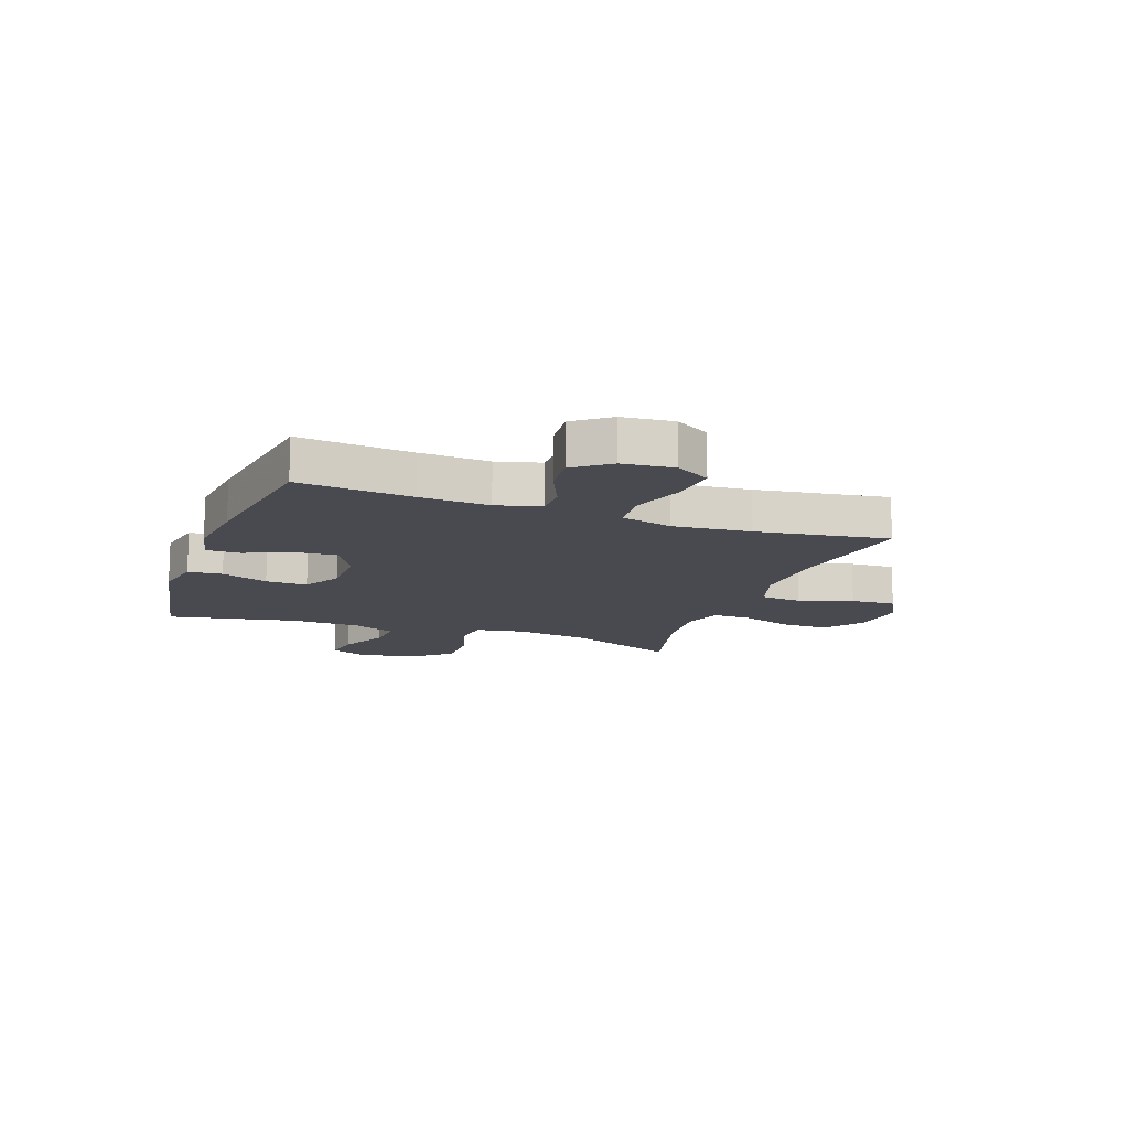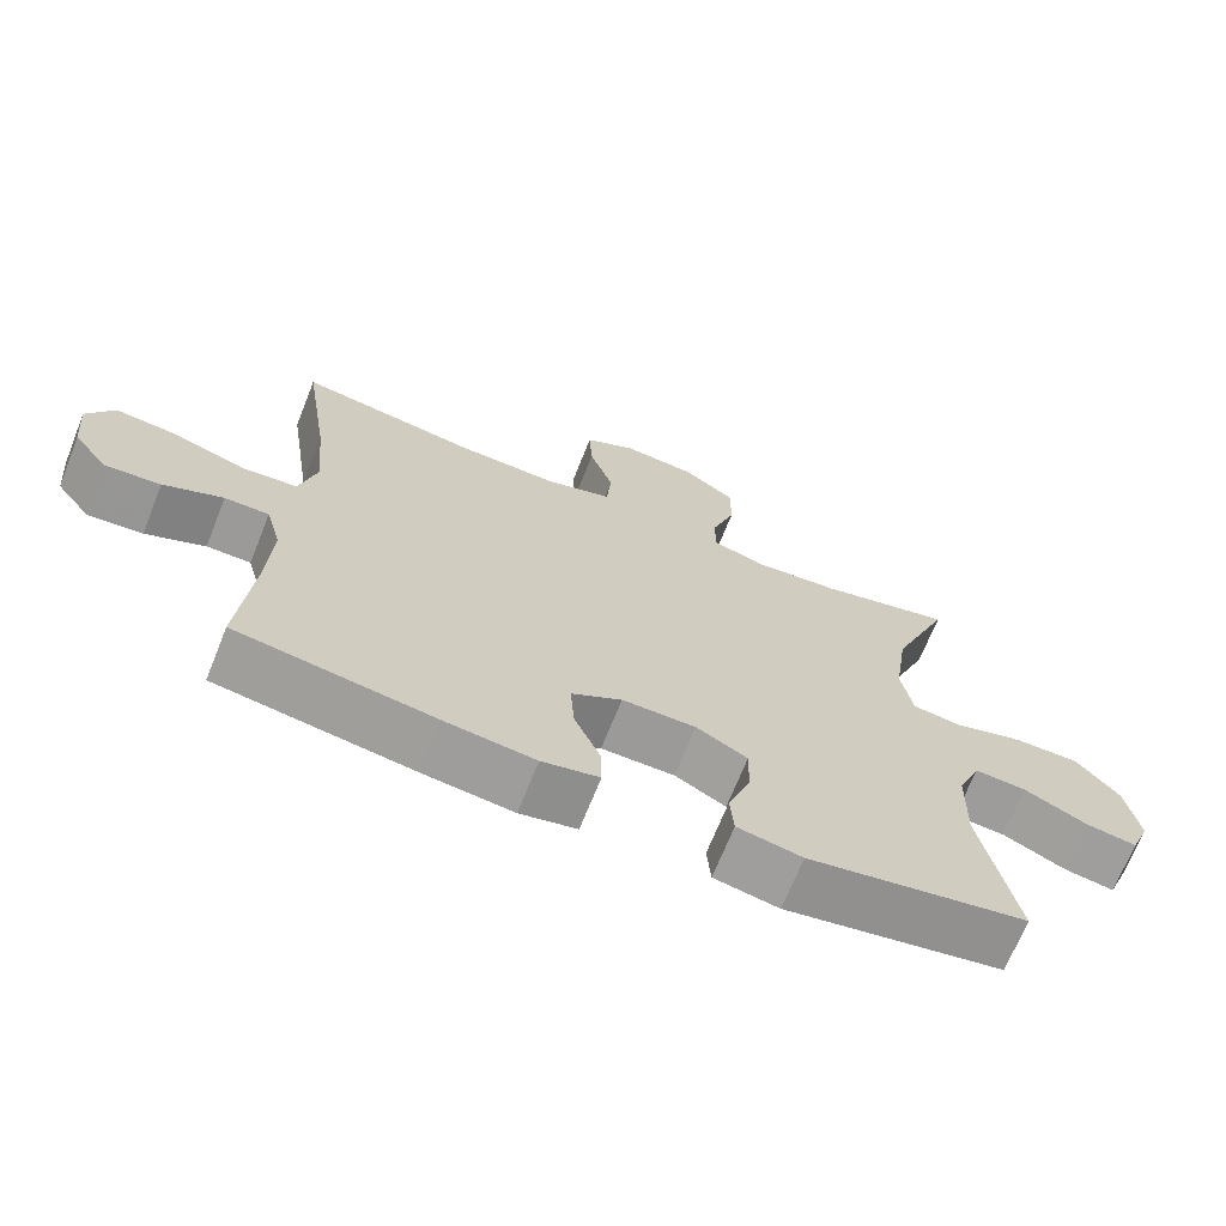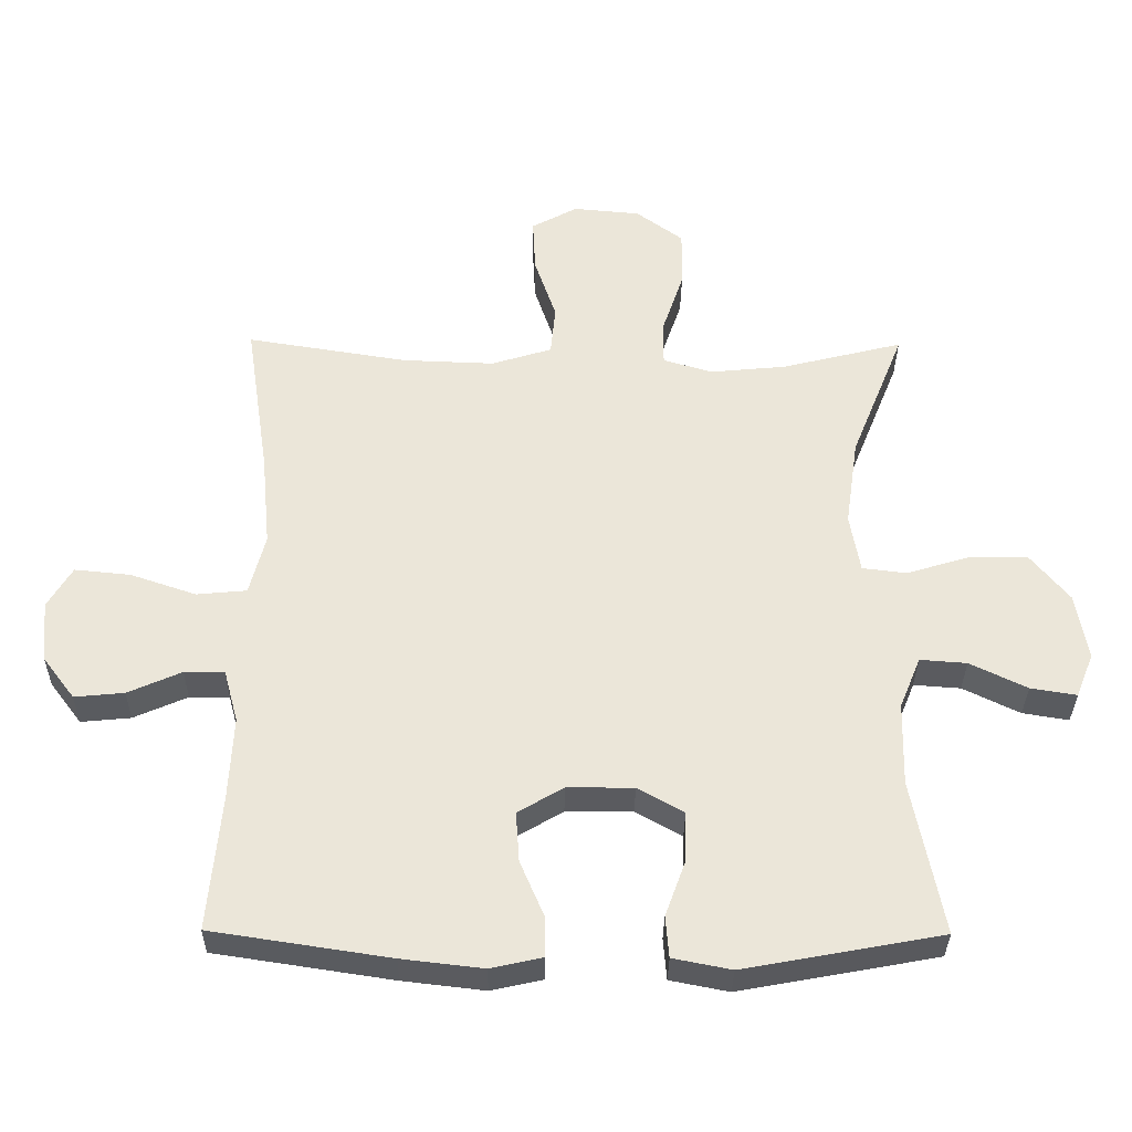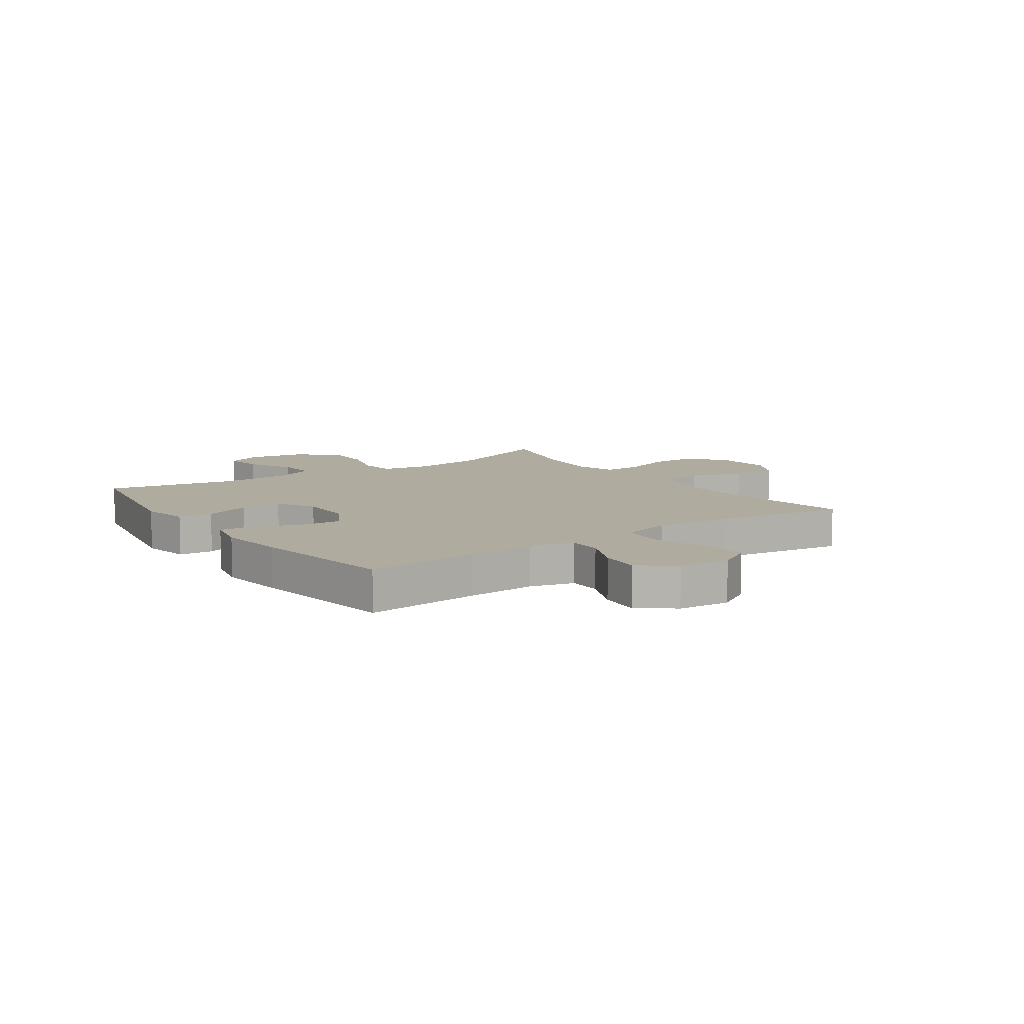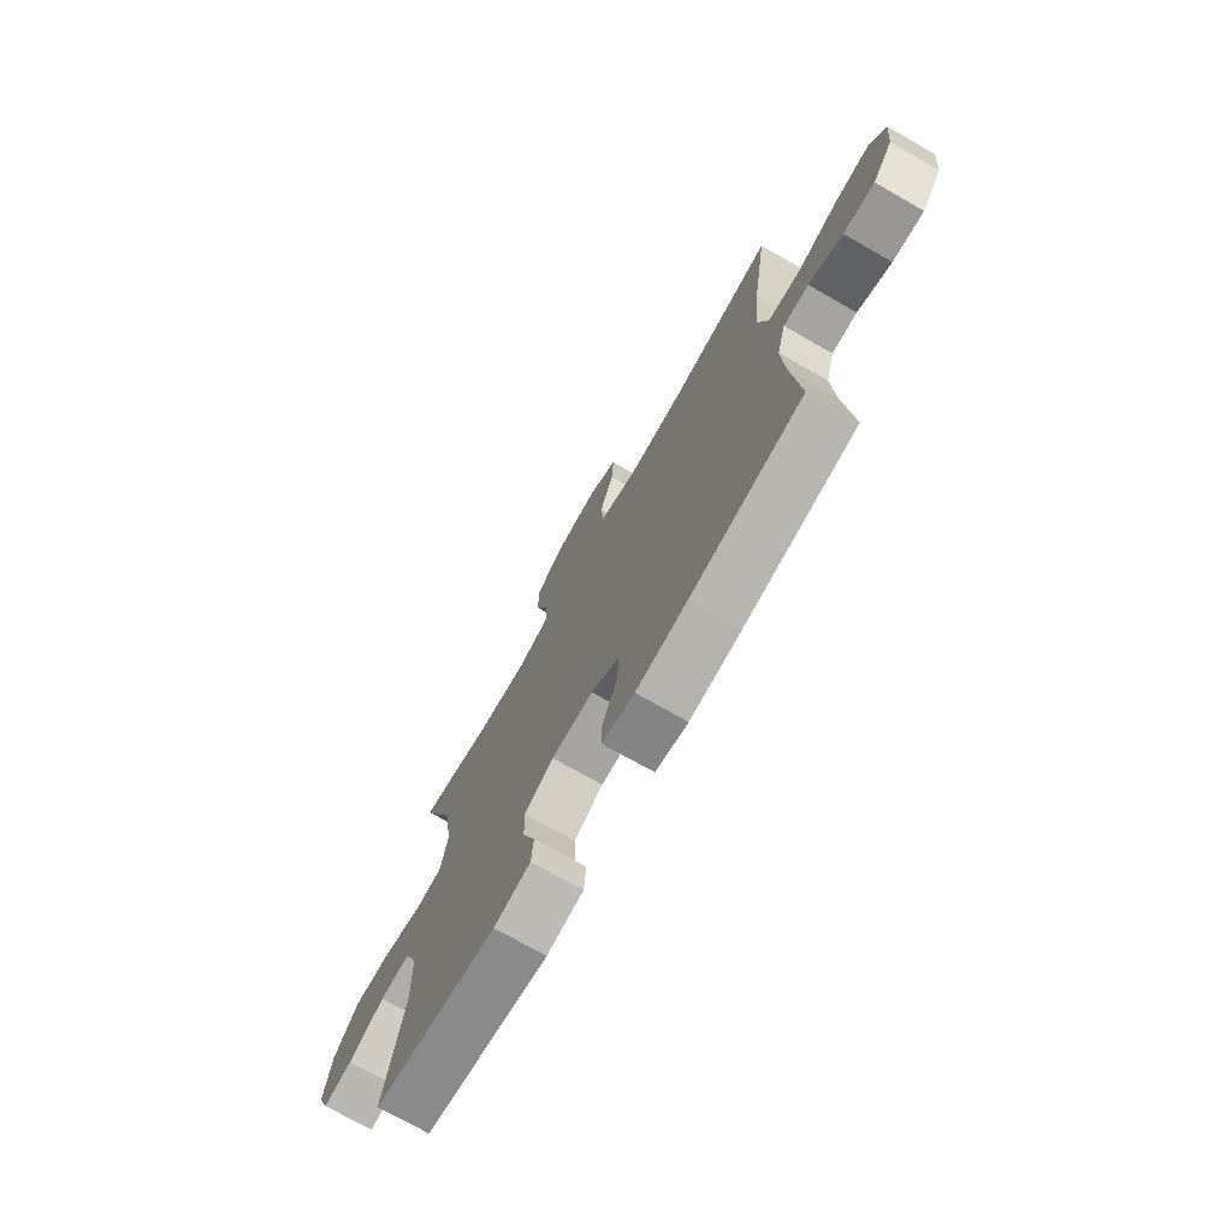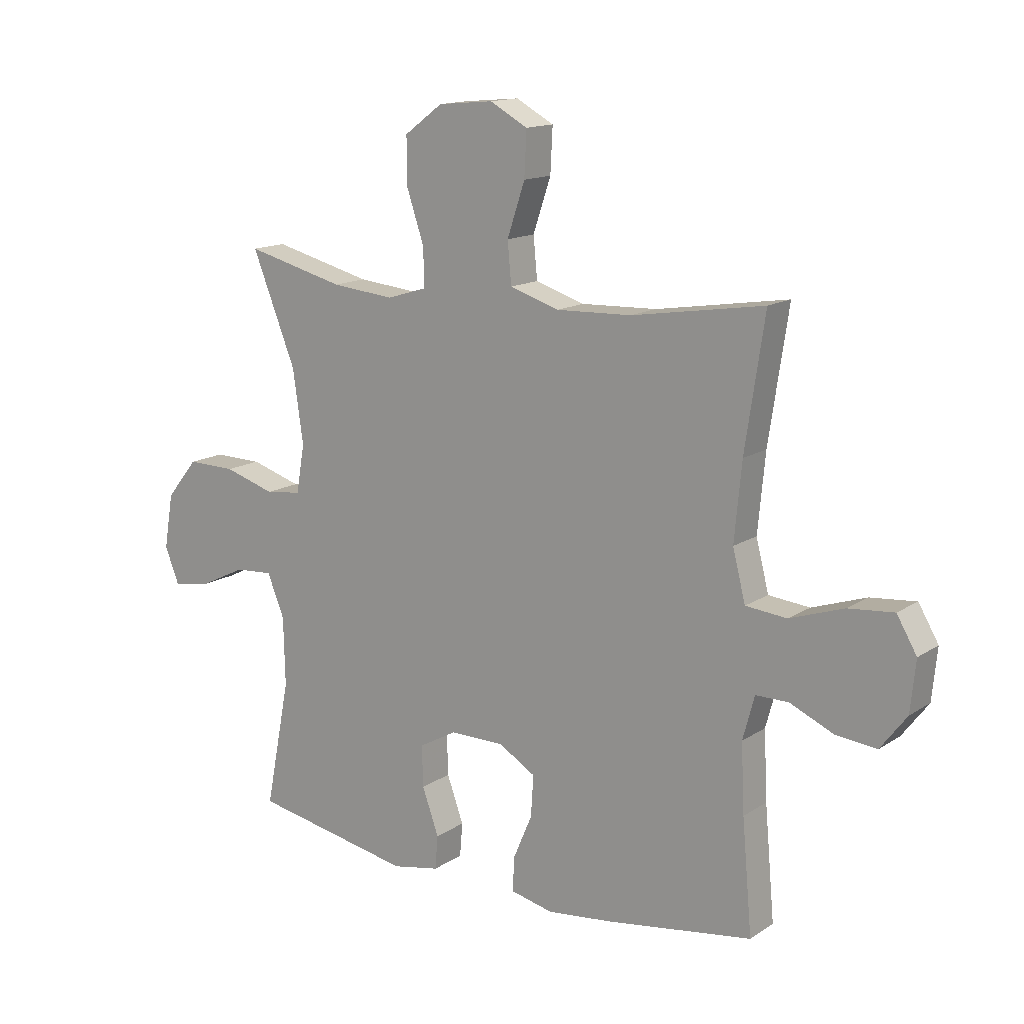
<metadata>
{"format":"obj","ext":"obj","renderer":"f3d","projection":"perspective","resolution":1024,"background":"white","views":[{"elev":-13.6,"azim":-109.9,"up":"+Y"},{"elev":-69.3,"azim":-21.8,"up":"+Z"},{"elev":-33.5,"azim":-0.7,"up":"+Z"},{"elev":9.7,"azim":-124.9,"up":"+Y"},{"elev":-73.4,"azim":-119.6,"up":"+Z"},{"elev":14.4,"azim":-144.0,"up":"+Z"}]}
</metadata>
<code>
v 0.5 0.07 -0.5
v 0.209 0.07 -0.554
v 0.123 0.07 -0.537
v 0.118 0.07 -0.476
v 0.148 0.07 -0.393
v 0.15 0.07 -0.319
v 0.082 0.07 -0.281
v -0.016 0.07 -0.281
v -0.083 0.07 -0.321
v -0.078 0.07 -0.395
v -0.043 0.07 -0.477
v -0.042 0.07 -0.537
v -0.118 0.07 -0.554
v -0.238 0.07 -0.54
v -0.5 0.07 -0.5
v -0.482 0.07 -0.299
v -0.476 0.07 -0.177
v -0.497 0.07 -0.099
v -0.556 0.07 -0.099
v -0.635 0.07 -0.134
v -0.708 0.07 -0.141
v -0.755 0.07 -0.079
v -0.764 0.07 0.012
v -0.728 0.07 0.073
v -0.646 0.07 0.065
v -0.549 0.07 0.032
v -0.475 0.07 0.039
v -0.452 0.07 0.129
v -0.465 0.07 0.267
v -0.5 0.07 0.5
v -0.263 0.07 0.462
v -0.127 0.07 0.457
v -0.038 0.07 0.485
v -0.031 0.07 0.559
v -0.063 0.07 0.654
v -0.067 0.07 0.734
v 0.001 0.07 0.771
v 0.1 0.07 0.762
v 0.169 0.07 0.711
v 0.168 0.07 0.626
v 0.137 0.07 0.534
v 0.136 0.07 0.466
v 0.208 0.07 0.444
v 0.321 0.07 0.455
v 0.5 0.07 0.5
v 0.421 0.07 0.303
v 0.402 0.07 0.172
v 0.417 0.07 0.085
v 0.482 0.07 0.077
v 0.574 0.07 0.105
v 0.662 0.07 0.106
v 0.719 0.07 0.036
v 0.736 0.07 -0.063
v 0.71 0.07 -0.128
v 0.642 0.07 -0.117
v 0.558 0.07 -0.076
v 0.489 0.07 -0.071
v 0.458 0.07 -0.147
v 0.455 0.07 -0.27
v 0.5 0 -0.5
v 0.209 0 -0.554
v 0.123 0 -0.537
v 0.118 0 -0.476
v 0.148 0 -0.393
v 0.15 0 -0.319
v 0.082 0 -0.281
v -0.016 0 -0.281
v -0.083 0 -0.321
v -0.078 0 -0.395
v -0.043 0 -0.477
v -0.042 0 -0.537
v -0.118 0 -0.554
v -0.238 0 -0.54
v -0.5 0 -0.5
v -0.482 0 -0.299
v -0.476 0 -0.177
v -0.497 0 -0.099
v -0.556 0 -0.099
v -0.635 0 -0.134
v -0.708 0 -0.141
v -0.755 0 -0.079
v -0.764 0 0.012
v -0.728 0 0.073
v -0.646 0 0.065
v -0.549 0 0.032
v -0.475 0 0.039
v -0.452 0 0.129
v -0.465 0 0.267
v -0.5 0 0.5
v -0.263 0 0.462
v -0.127 0 0.457
v -0.038 0 0.485
v -0.031 0 0.559
v -0.063 0 0.654
v -0.067 0 0.734
v 0.001 0 0.771
v 0.1 0 0.762
v 0.169 0 0.711
v 0.168 0 0.626
v 0.137 0 0.534
v 0.136 0 0.466
v 0.208 0 0.444
v 0.321 0 0.455
v 0.5 0 0.5
v 0.421 0 0.303
v 0.402 0 0.172
v 0.417 0 0.085
v 0.482 0 0.077
v 0.574 0 0.105
v 0.662 0 0.106
v 0.719 0 0.036
v 0.736 0 -0.063
v 0.71 0 -0.128
v 0.642 0 -0.117
v 0.558 0 -0.076
v 0.489 0 -0.071
v 0.458 0 -0.147
v 0.455 0 -0.27
f 54 55 56
f 53 54 56
f 52 53 56
f 51 52 56
f 50 51 56
f 49 50 56
f 48 49 56 57
f 44 45 46
f 43 44 46 47
f 42 43 47 48
f 39 40 41
f 38 39 41
f 37 38 41
f 36 37 41
f 35 36 41
f 34 35 41
f 33 34 41 42
f 48 57 58
f 42 48 58
f 33 42 58
f 32 33 58
f 24 25 26
f 23 24 26
f 22 23 26
f 21 22 26
f 20 21 26
f 19 20 26
f 18 19 26 27
f 17 18 27 28
f 14 15 16
f 13 14 16
f 12 13 16
f 11 12 16
f 10 11 16
f 16 17 28
f 10 16 28
f 9 10 28
f 3 4 5
f 2 3 5
f 1 2 5
f 59 1 5
f 59 5 6
f 59 6 7
f 58 59 7
f 32 58 7
f 31 32 7
f 31 7 8
f 30 31 8
f 29 30 8
f 8 9 28 29
f 115 114 113
f 115 113 112
f 115 112 111
f 115 111 110
f 115 110 109
f 115 109 108
f 116 115 108 107
f 105 104 103
f 106 105 103 102
f 107 106 102 101
f 100 99 98
f 100 98 97
f 100 97 96
f 100 96 95
f 100 95 94
f 100 94 93
f 101 100 93 92
f 117 116 107
f 117 107 101
f 117 101 92
f 117 92 91
f 85 84 83
f 85 83 82
f 85 82 81
f 85 81 80
f 85 80 79
f 85 79 78
f 86 85 78 77
f 87 86 77 76
f 75 74 73
f 75 73 72
f 75 72 71
f 75 71 70
f 75 70 69
f 87 76 75
f 87 75 69
f 87 69 68
f 64 63 62
f 64 62 61
f 64 61 60
f 64 60 118
f 65 64 118
f 66 65 118
f 66 118 117
f 66 117 91
f 66 91 90
f 67 66 90
f 67 90 89
f 67 89 88
f 88 87 68 67
f 1 60 61 2
f 2 61 62 3
f 3 62 63 4
f 4 63 64 5
f 5 64 65 6
f 6 65 66 7
f 7 66 67 8
f 8 67 68 9
f 9 68 69 10
f 10 69 70 11
f 11 70 71 12
f 12 71 72 13
f 13 72 73 14
f 14 73 74 15
f 15 74 75 16
f 16 75 76 17
f 17 76 77 18
f 18 77 78 19
f 19 78 79 20
f 20 79 80 21
f 21 80 81 22
f 22 81 82 23
f 23 82 83 24
f 24 83 84 25
f 25 84 85 26
f 26 85 86 27
f 27 86 87 28
f 28 87 88 29
f 29 88 89 30
f 30 89 90 31
f 31 90 91 32
f 32 91 92 33
f 33 92 93 34
f 34 93 94 35
f 35 94 95 36
f 36 95 96 37
f 37 96 97 38
f 38 97 98 39
f 39 98 99 40
f 40 99 100 41
f 41 100 101 42
f 42 101 102 43
f 43 102 103 44
f 44 103 104 45
f 45 104 105 46
f 46 105 106 47
f 47 106 107 48
f 48 107 108 49
f 49 108 109 50
f 50 109 110 51
f 51 110 111 52
f 52 111 112 53
f 53 112 113 54
f 54 113 114 55
f 55 114 115 56
f 56 115 116 57
f 57 116 117 58
f 58 117 118 59
f 59 118 60 1

</code>
